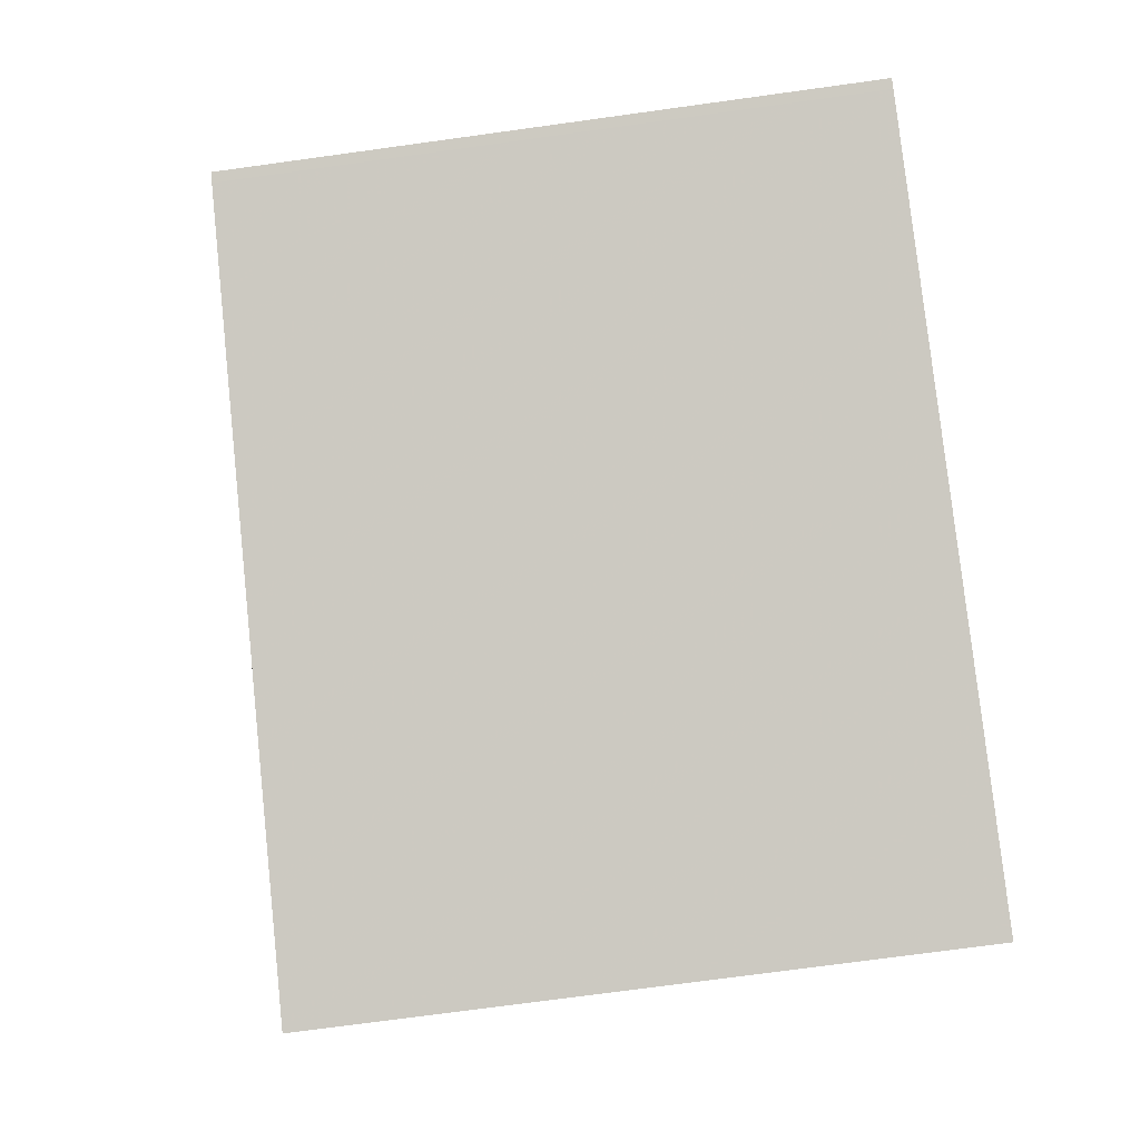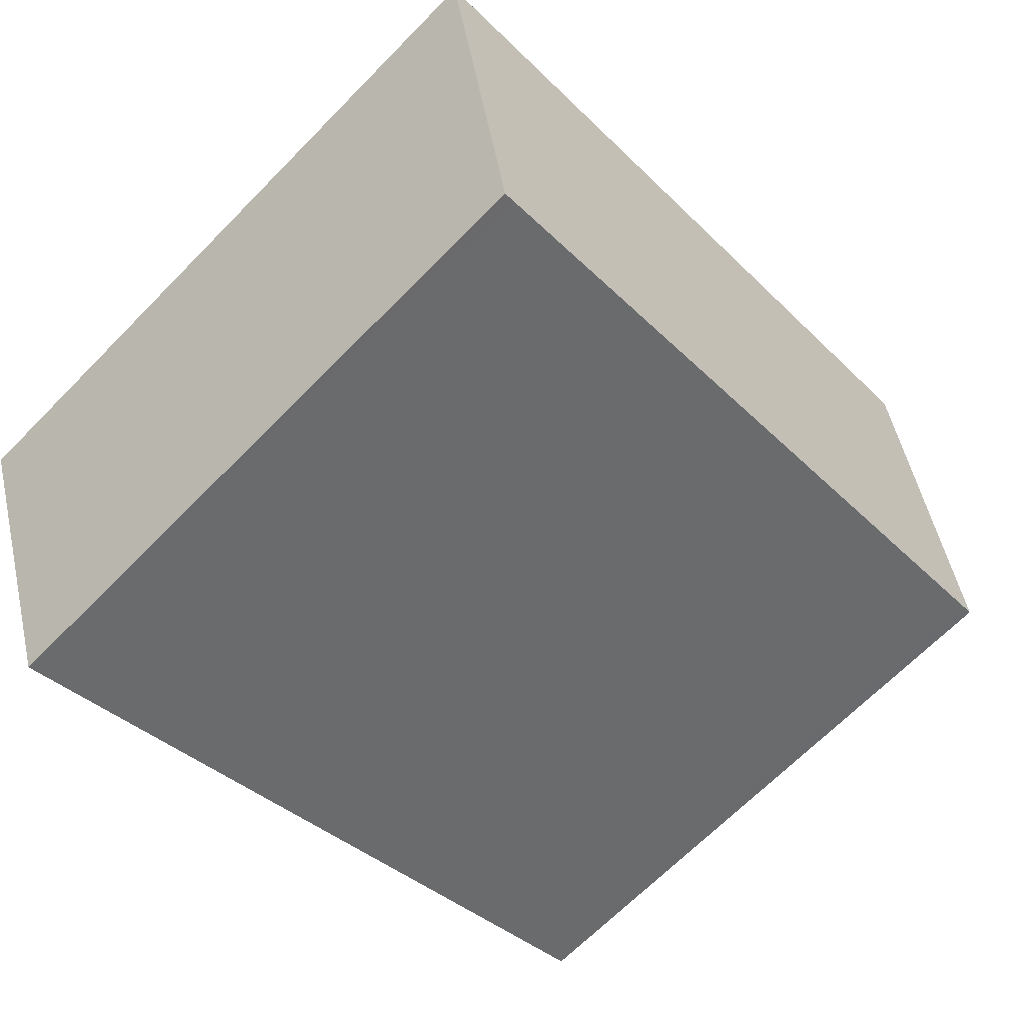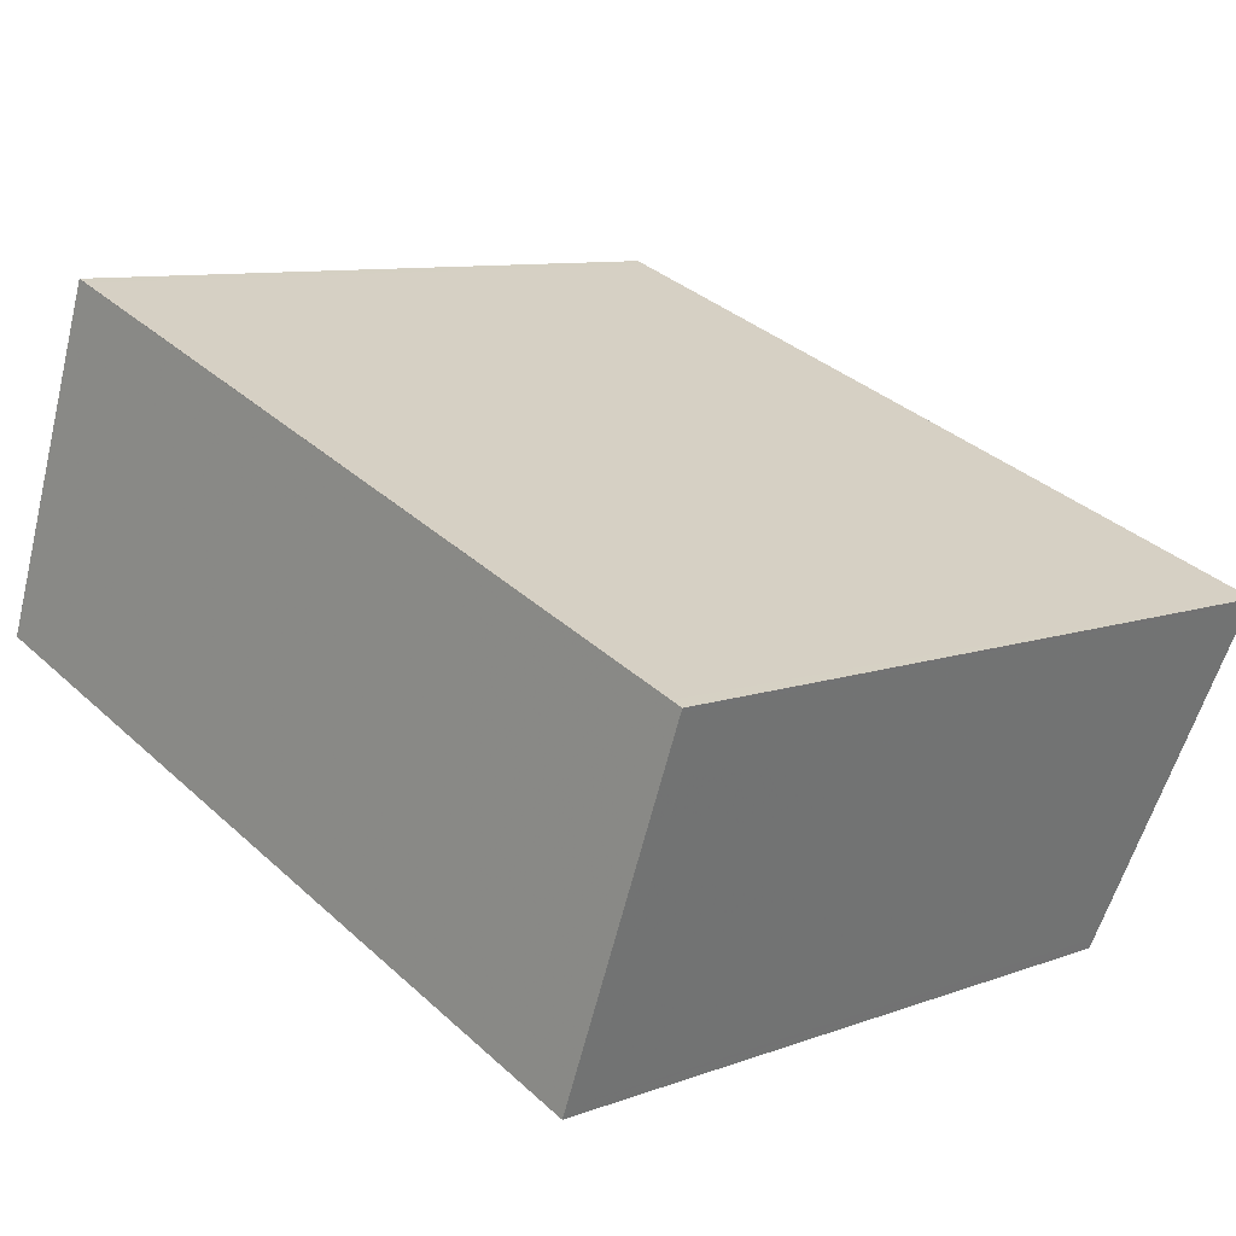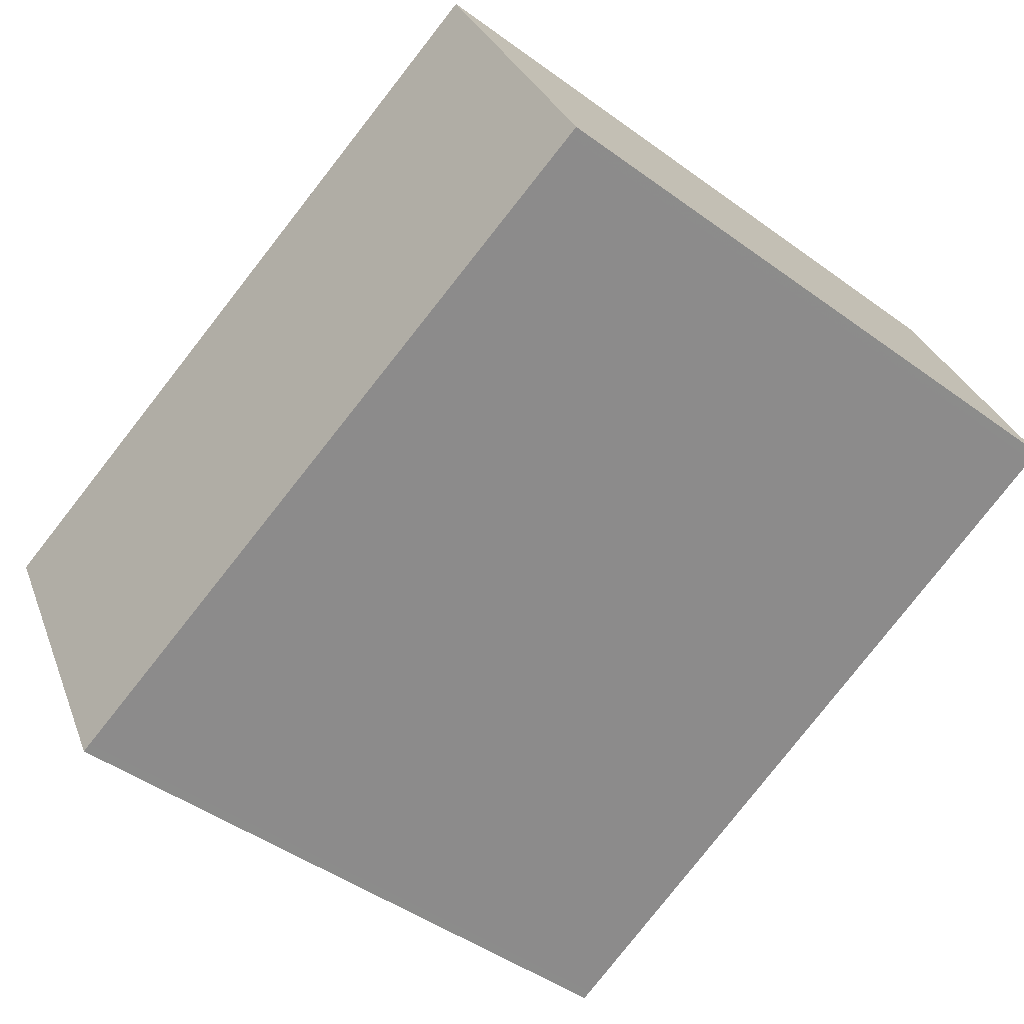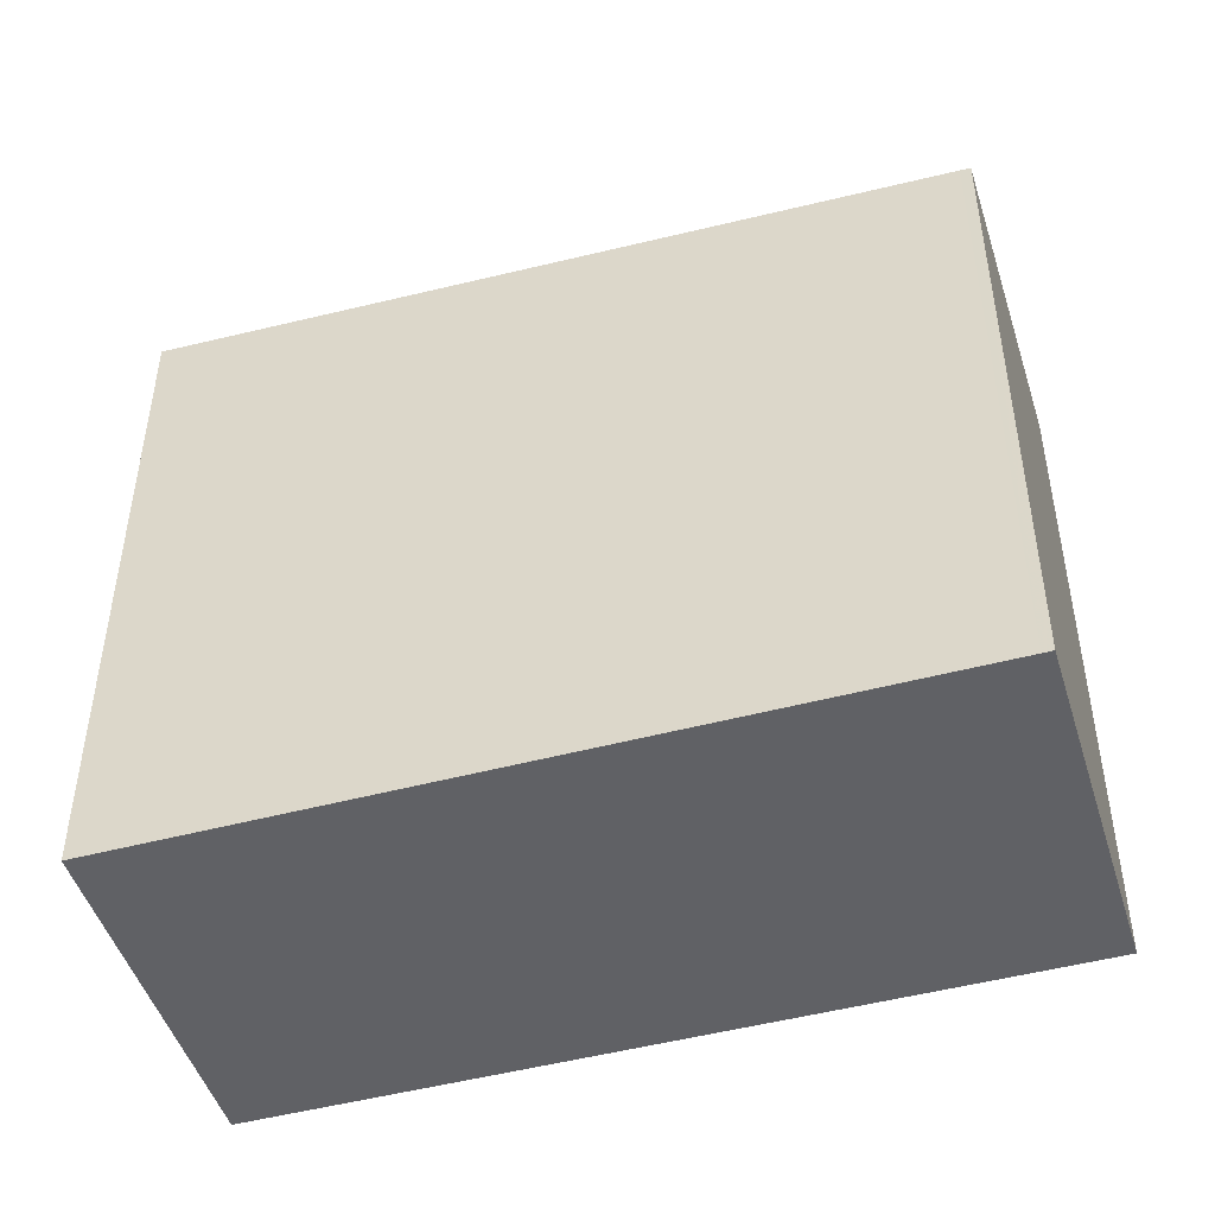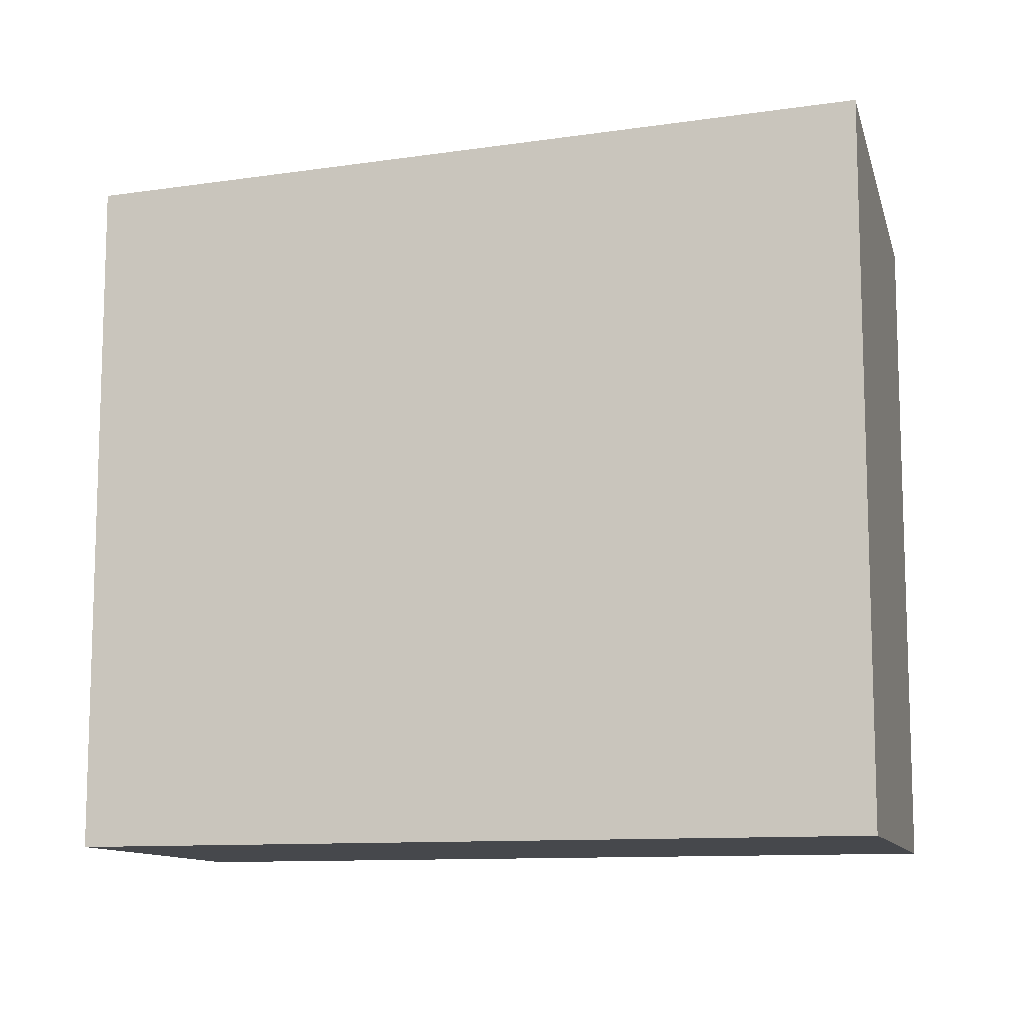
<metadata>
{"format":"obj","ext":"obj","renderer":"f3d","projection":"perspective","resolution":1024,"background":"white","views":[{"elev":-73.8,"azim":97.8,"up":"+Y"},{"elev":-67.7,"azim":-44.6,"up":"+Y"},{"elev":9.3,"azim":-134.1,"up":"+Y"},{"elev":-47.6,"azim":50.8,"up":"+Y"},{"elev":-47.5,"azim":37.3,"up":"+Z"},{"elev":-11.1,"azim":-144.4,"up":"+Z"}]}
</metadata>
<code>
v 307.5 -2432 3.213
v 310.9 -2431 3.088
v 311.4 -2433 2.849
v 308.1 -2434 2.974
v 311.4 -2433 2.851
v 310.8 -2431 3.089
v 307.5 -2432 3.21
v 310.8 -2431 3.087
v 310.9 -2431 3.085
v 307.6 -2432 3.208
v 307.6 -2432 3.211
v 308.1 -2434 2.972
v 308.1 -2434 2.979
v 308.1 -2434 2.981
v 311.4 -2433 2.858
v 311.4 -2433 2.856
v 307.6 -2432 3.211
v 307.5 -2432 3.213
v 307.5 -2432 4.441e-16
v 307.6 -2432 0
v 310.9 -2431 3.085
v 310.9 -2431 3.088
v 310.9 -2431 0
v 310.9 -2431 4.441e-16
v 311.4 -2433 2.851
v 311.4 -2433 2.849
v 311.4 -2433 4.441e-16
v 311.4 -2433 4.441e-16
v 308.1 -2434 2.981
v 308.1 -2434 2.974
v 308.1 -2434 0
v 308.1 -2434 -4.441e-16
v 308.1 -2434 2.972
v 311.4 -2433 2.851
v 311.4 -2433 4.441e-16
v 308.1 -2434 0
v 310.9 -2431 3.088
v 310.8 -2431 3.089
v 310.8 -2431 0
v 310.9 -2431 0
v 307.5 -2432 3.213
v 307.5 -2432 3.21
v 307.5 -2432 0
v 307.5 -2432 4.441e-16
v 311.4 -2433 2.856
v 310.9 -2431 3.085
v 310.9 -2431 4.441e-16
v 311.4 -2433 0
v 310.8 -2431 3.089
v 307.6 -2432 3.211
v 307.6 -2432 0
v 310.8 -2431 0
v 308.1 -2434 2.974
v 308.1 -2434 2.972
v 308.1 -2434 0
v 308.1 -2434 0
v 307.5 -2432 3.21
v 308.1 -2434 2.981
v 308.1 -2434 -4.441e-16
v 307.5 -2432 0
v 311.4 -2433 2.849
v 311.4 -2433 2.856
v 311.4 -2433 0
v 311.4 -2433 4.441e-16
v 307.5 -2432 0
v 310.9 -2431 0
v 311.4 -2433 0
v 308.1 -2434 0
f 15 8 9 16
f 13 10 8 15
f 11 6 8 10
f 8 6 2 9
f 10 7 1 11
f 14 7 10 13
f 13 12 4 14
f 15 5 12 13
f 16 3 5 15
f 18 19 20 17
f 22 23 24 21
f 26 27 28 25
f 30 31 32 29
f 34 35 36 33
f 38 39 40 37
f 42 43 44 41
f 46 47 48 45
f 50 51 52 49
f 54 55 56 53
f 58 59 60 57
f 62 63 64 61
f 66 67 68 65

</code>
